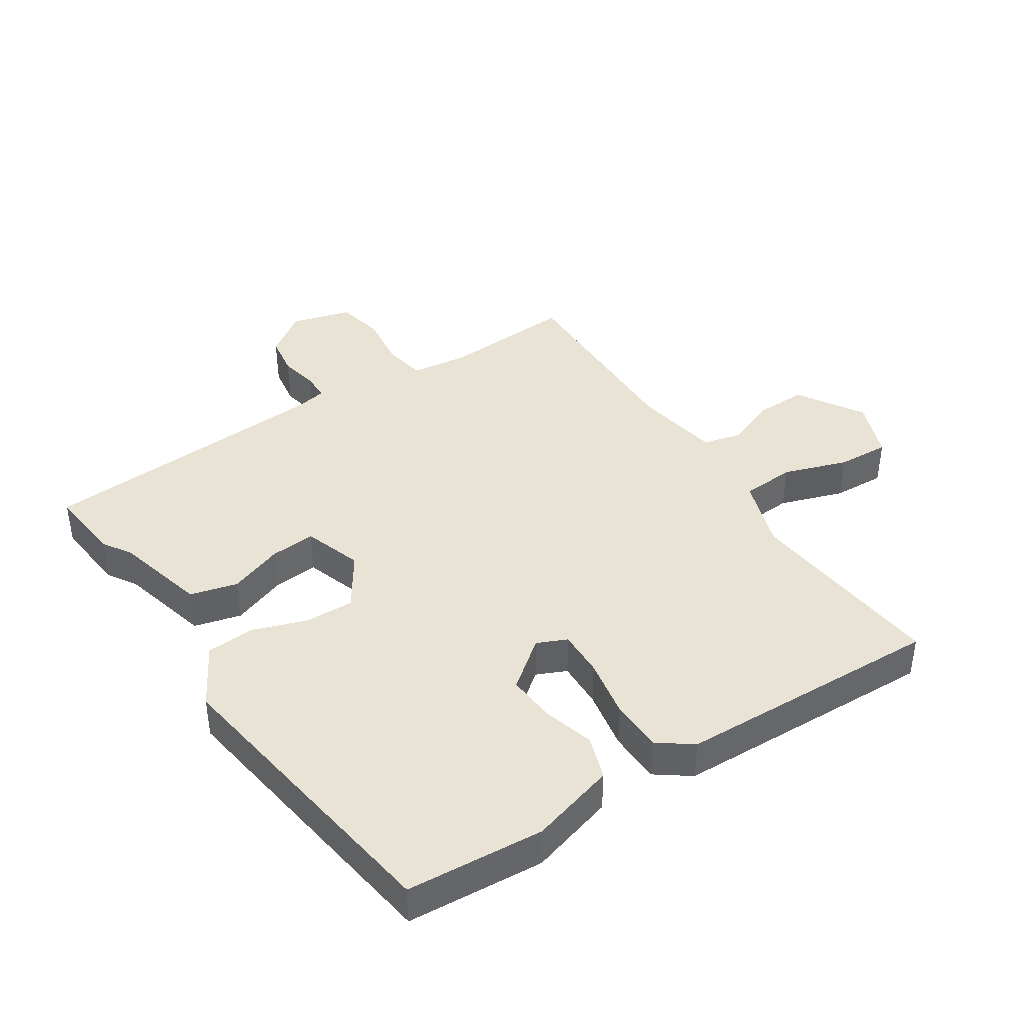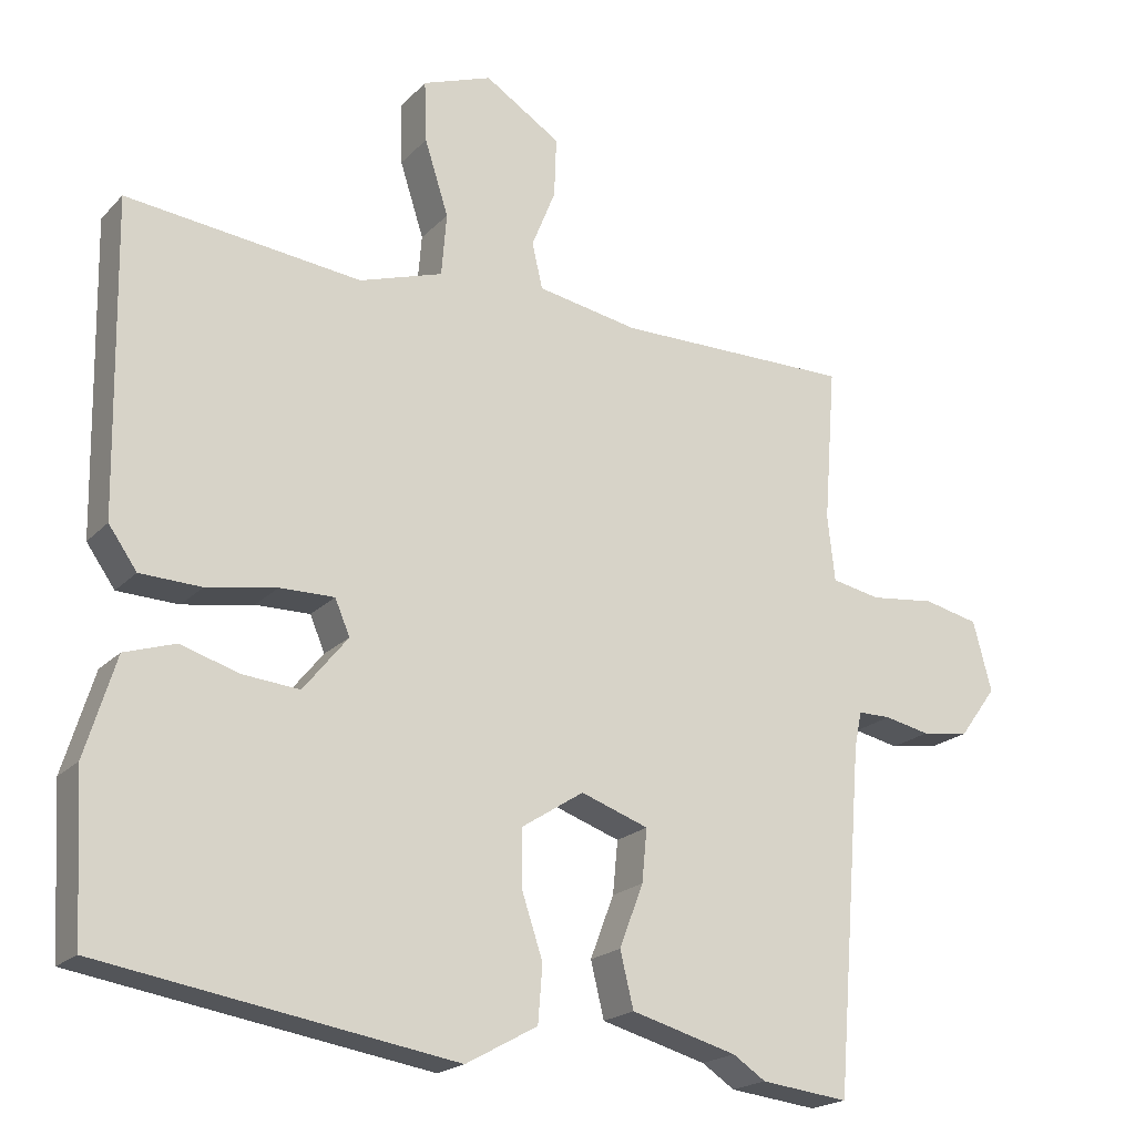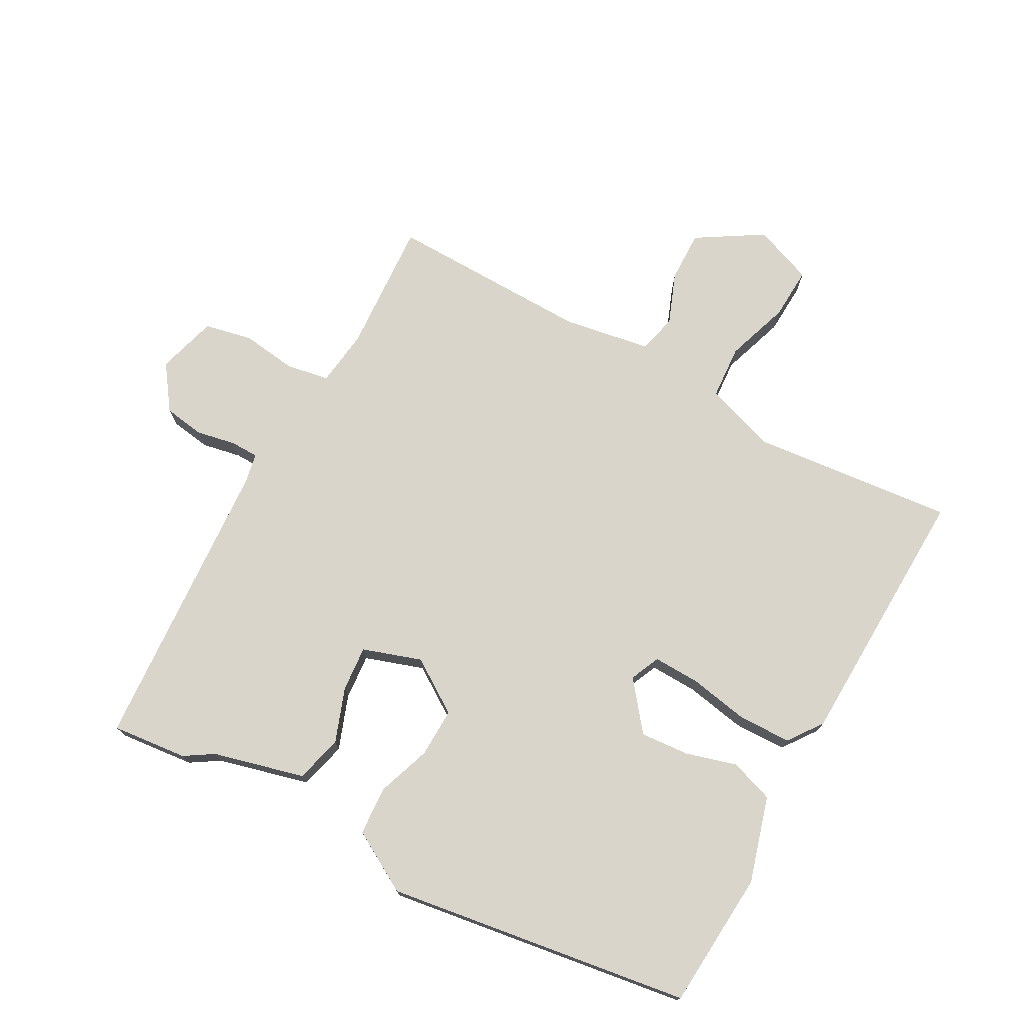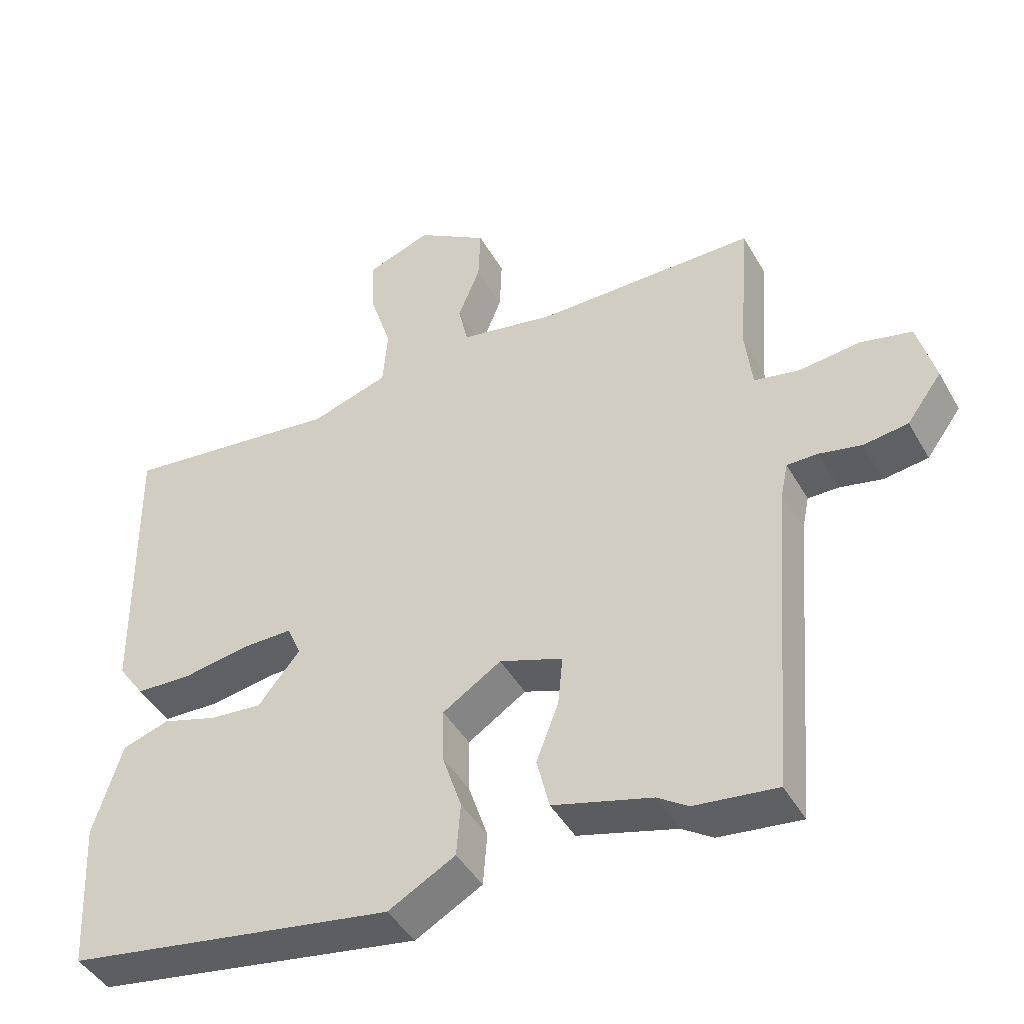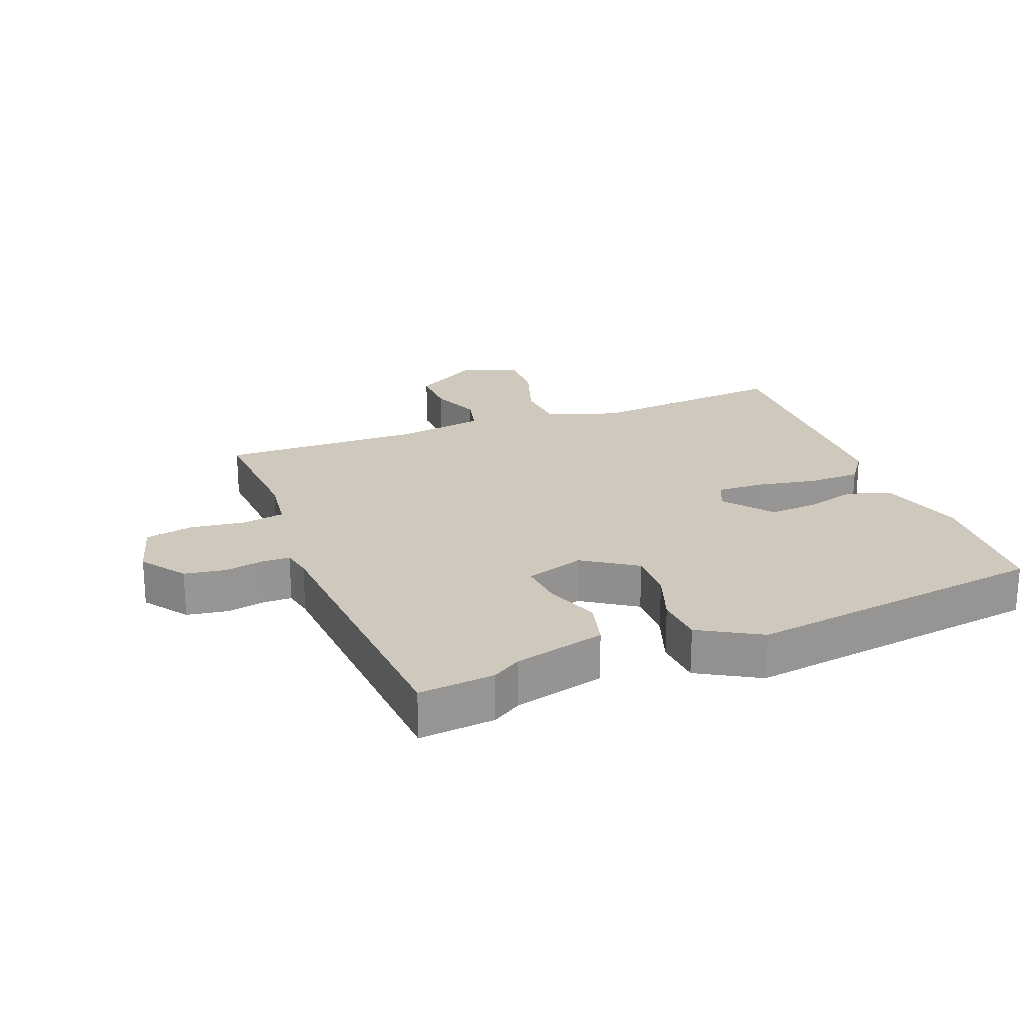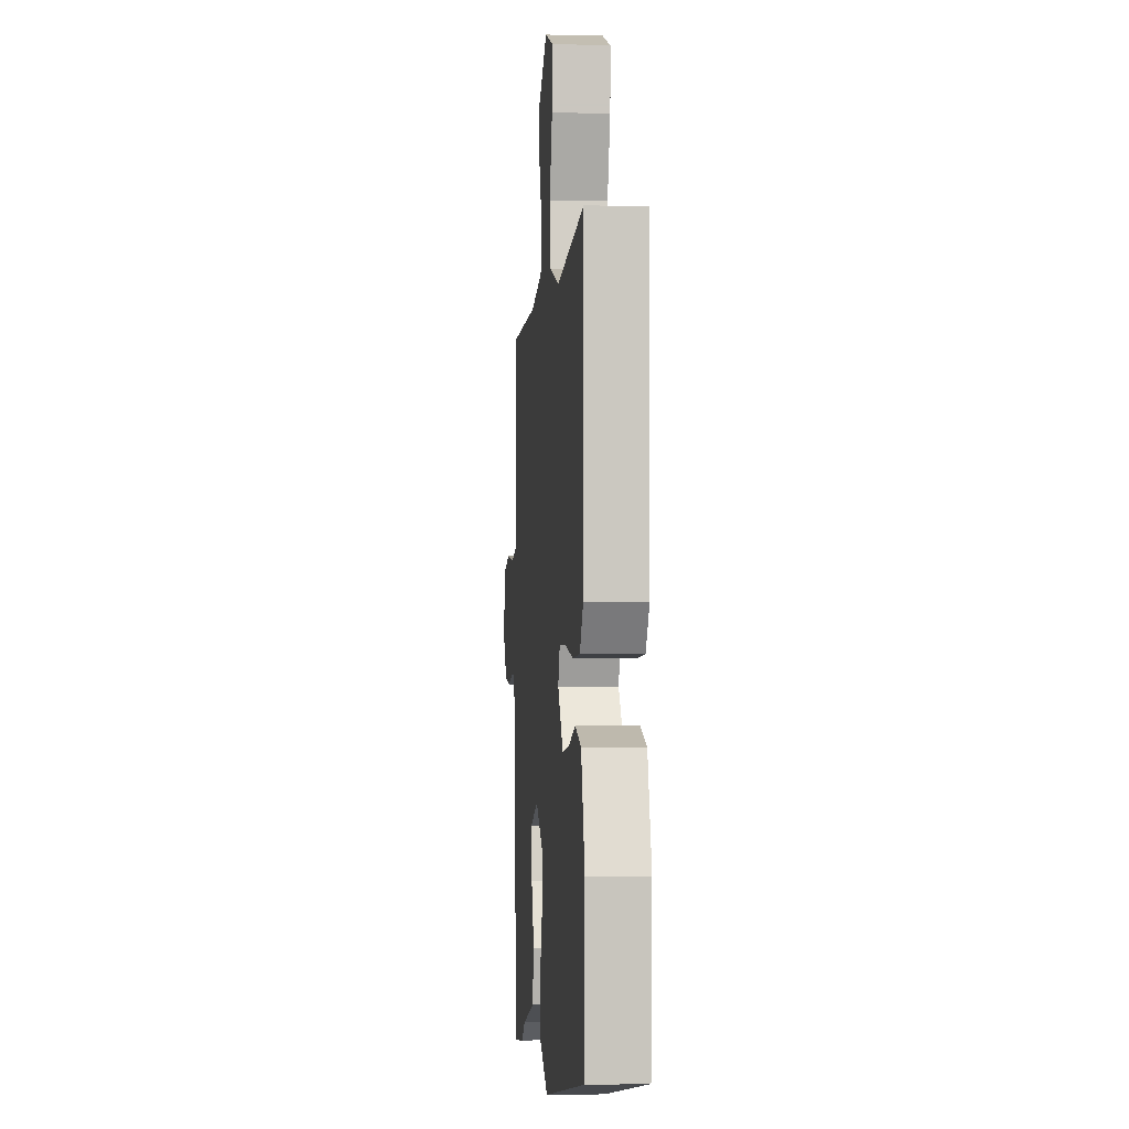
<metadata>
{"format":"obj","ext":"obj","renderer":"f3d","projection":"perspective","resolution":1024,"background":"white","views":[{"elev":41.0,"azim":-122.3,"up":"+Y"},{"elev":-20.0,"azim":-29.8,"up":"+Z"},{"elev":74.2,"azim":-150.4,"up":"+Y"},{"elev":-44.1,"azim":27.9,"up":"+Z"},{"elev":22.3,"azim":159.8,"up":"+Y"},{"elev":-2.8,"azim":-95.0,"up":"+Z"}]}
</metadata>
<code>
v 0.526 0.07 0.482
v 0.51 0.07 0.274
v 0.52 0.07 0.186
v 0.586 0.07 0.173
v 0.673 0.07 0.183
v 0.747 0.07 0.166
v 0.772 0.07 0.072
v 0.722 0.07 0.004
v 0.658 0.07 -0.005
v 0.597 0.07 0.008
v 0.553 0.07 0.008
v 0.543 0.07 -0.039
v 0.506 0.07 -0.501
v 0.388 0.07 -0.487
v 0.344 0.07 -0.458
v 0.202 0.07 -0.419
v 0.184 0.07 -0.345
v 0.216 0.07 -0.261
v 0.223 0.07 -0.19
v 0.132 0.07 -0.158
v 0.048 0.07 -0.212
v 0.049 0.07 -0.289
v 0.077 0.07 -0.373
v 0.071 0.07 -0.449
v -0.025 0.07 -0.502
v -0.498 0.07 -0.425
v -0.51 0.07 -0.21
v -0.469 0.07 -0.077
v -0.401 0.07 -0.055
v -0.322 0.07 -0.079
v -0.246 0.07 -0.086
v -0.186 0.07 -0.012
v -0.206 0.07 0.035
v -0.279 0.07 0.034
v -0.373 0.07 0.018
v -0.455 0.07 0.021
v -0.493 0.07 0.075
v -0.5 0.07 0.491
v -0.185 0.07 0.455
v -0.073 0.07 0.491
v -0.066 0.07 0.575
v -0.098 0.07 0.675
v -0.101 0.07 0.757
v -0.008 0.07 0.791
v 0.094 0.07 0.726
v 0.091 0.07 0.646
v 0.059 0.07 0.567
v 0.073 0.07 0.506
v 0.209 0.07 0.481
v 0.526 0 0.482
v 0.51 0 0.274
v 0.52 0 0.186
v 0.586 0 0.173
v 0.673 0 0.183
v 0.747 0 0.166
v 0.772 0 0.072
v 0.722 0 0.004
v 0.658 0 -0.005
v 0.597 0 0.008
v 0.553 0 0.008
v 0.543 0 -0.039
v 0.506 0 -0.501
v 0.388 0 -0.487
v 0.344 0 -0.458
v 0.202 0 -0.419
v 0.184 0 -0.345
v 0.216 0 -0.261
v 0.223 0 -0.19
v 0.132 0 -0.158
v 0.048 0 -0.212
v 0.049 0 -0.289
v 0.077 0 -0.373
v 0.071 0 -0.449
v -0.025 0 -0.502
v -0.498 0 -0.425
v -0.51 0 -0.21
v -0.469 0 -0.077
v -0.401 0 -0.055
v -0.322 0 -0.079
v -0.246 0 -0.086
v -0.186 0 -0.012
v -0.206 0 0.035
v -0.279 0 0.034
v -0.373 0 0.018
v -0.455 0 0.021
v -0.493 0 0.075
v -0.5 0 0.491
v -0.185 0 0.455
v -0.073 0 0.491
v -0.066 0 0.575
v -0.098 0 0.675
v -0.101 0 0.757
v -0.008 0 0.791
v 0.094 0 0.726
v 0.091 0 0.646
v 0.059 0 0.567
v 0.073 0 0.506
v 0.209 0 0.481
f 44 45 46 47
f 44 47 48
f 41 42 43 44
f 40 41 44 48
f 39 40 48 49
f 37 38 39
f 34 35 36 37
f 33 34 37 39
f 32 33 39 49
f 27 28 29 30
f 27 30 31
f 26 27 31
f 25 26 31 32
f 22 23 24 25
f 21 22 25 32
f 15 16 17 18
f 15 18 19
f 12 13 14 15
f 11 12 15 19
f 7 8 9 10
f 7 10 11
f 4 5 6 7
f 3 4 7 11
f 32 49 1 2
f 20 21 32 2
f 3 11 19 20
f 2 3 20
f 96 95 94 93
f 97 96 93
f 93 92 91 90
f 97 93 90 89
f 98 97 89 88
f 88 87 86
f 86 85 84 83
f 88 86 83 82
f 98 88 82 81
f 79 78 77 76
f 80 79 76
f 80 76 75
f 81 80 75 74
f 74 73 72 71
f 81 74 71 70
f 67 66 65 64
f 68 67 64
f 64 63 62 61
f 68 64 61 60
f 59 58 57 56
f 60 59 56
f 56 55 54 53
f 60 56 53 52
f 51 50 98 81
f 51 81 70 69
f 69 68 60 52
f 69 52 51
f 1 50 51 2
f 2 51 52 3
f 3 52 53 4
f 4 53 54 5
f 5 54 55 6
f 6 55 56 7
f 7 56 57 8
f 8 57 58 9
f 9 58 59 10
f 10 59 60 11
f 11 60 61 12
f 12 61 62 13
f 13 62 63 14
f 14 63 64 15
f 15 64 65 16
f 16 65 66 17
f 17 66 67 18
f 18 67 68 19
f 19 68 69 20
f 20 69 70 21
f 21 70 71 22
f 22 71 72 23
f 23 72 73 24
f 24 73 74 25
f 25 74 75 26
f 26 75 76 27
f 27 76 77 28
f 28 77 78 29
f 29 78 79 30
f 30 79 80 31
f 31 80 81 32
f 32 81 82 33
f 33 82 83 34
f 34 83 84 35
f 35 84 85 36
f 36 85 86 37
f 37 86 87 38
f 38 87 88 39
f 39 88 89 40
f 40 89 90 41
f 41 90 91 42
f 42 91 92 43
f 43 92 93 44
f 44 93 94 45
f 45 94 95 46
f 46 95 96 47
f 47 96 97 48
f 48 97 98 49
f 49 98 50 1

</code>
